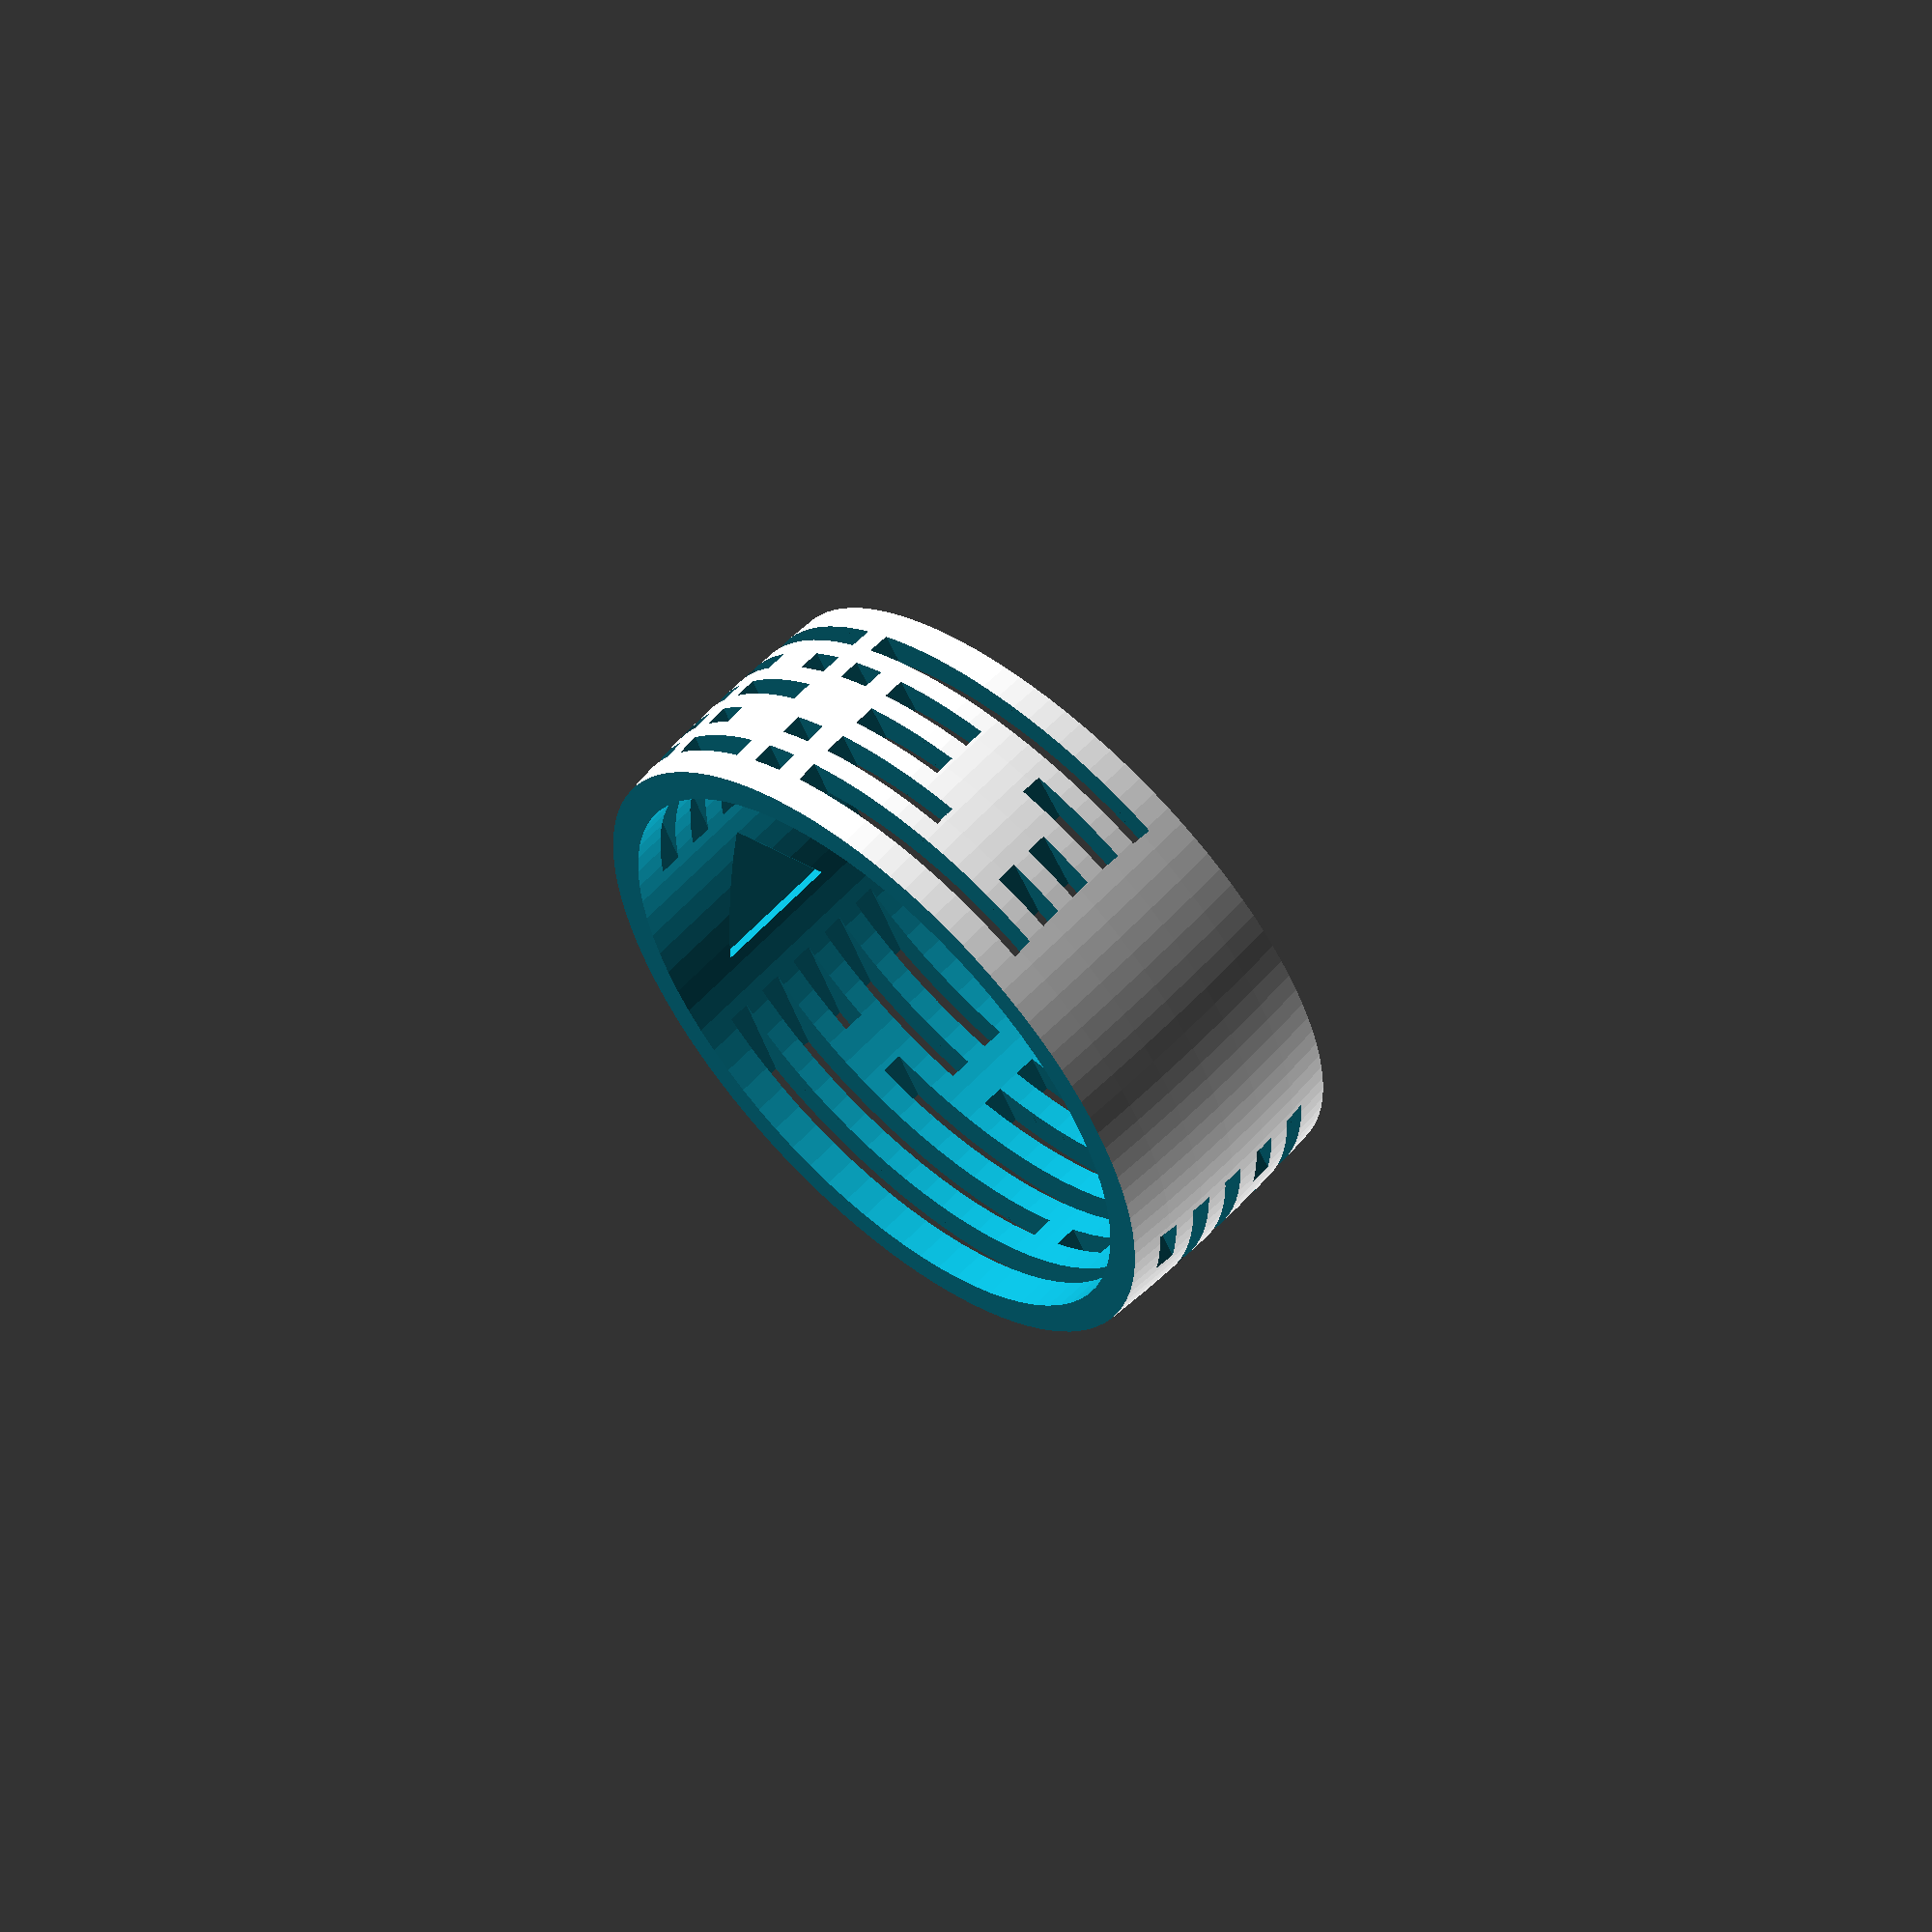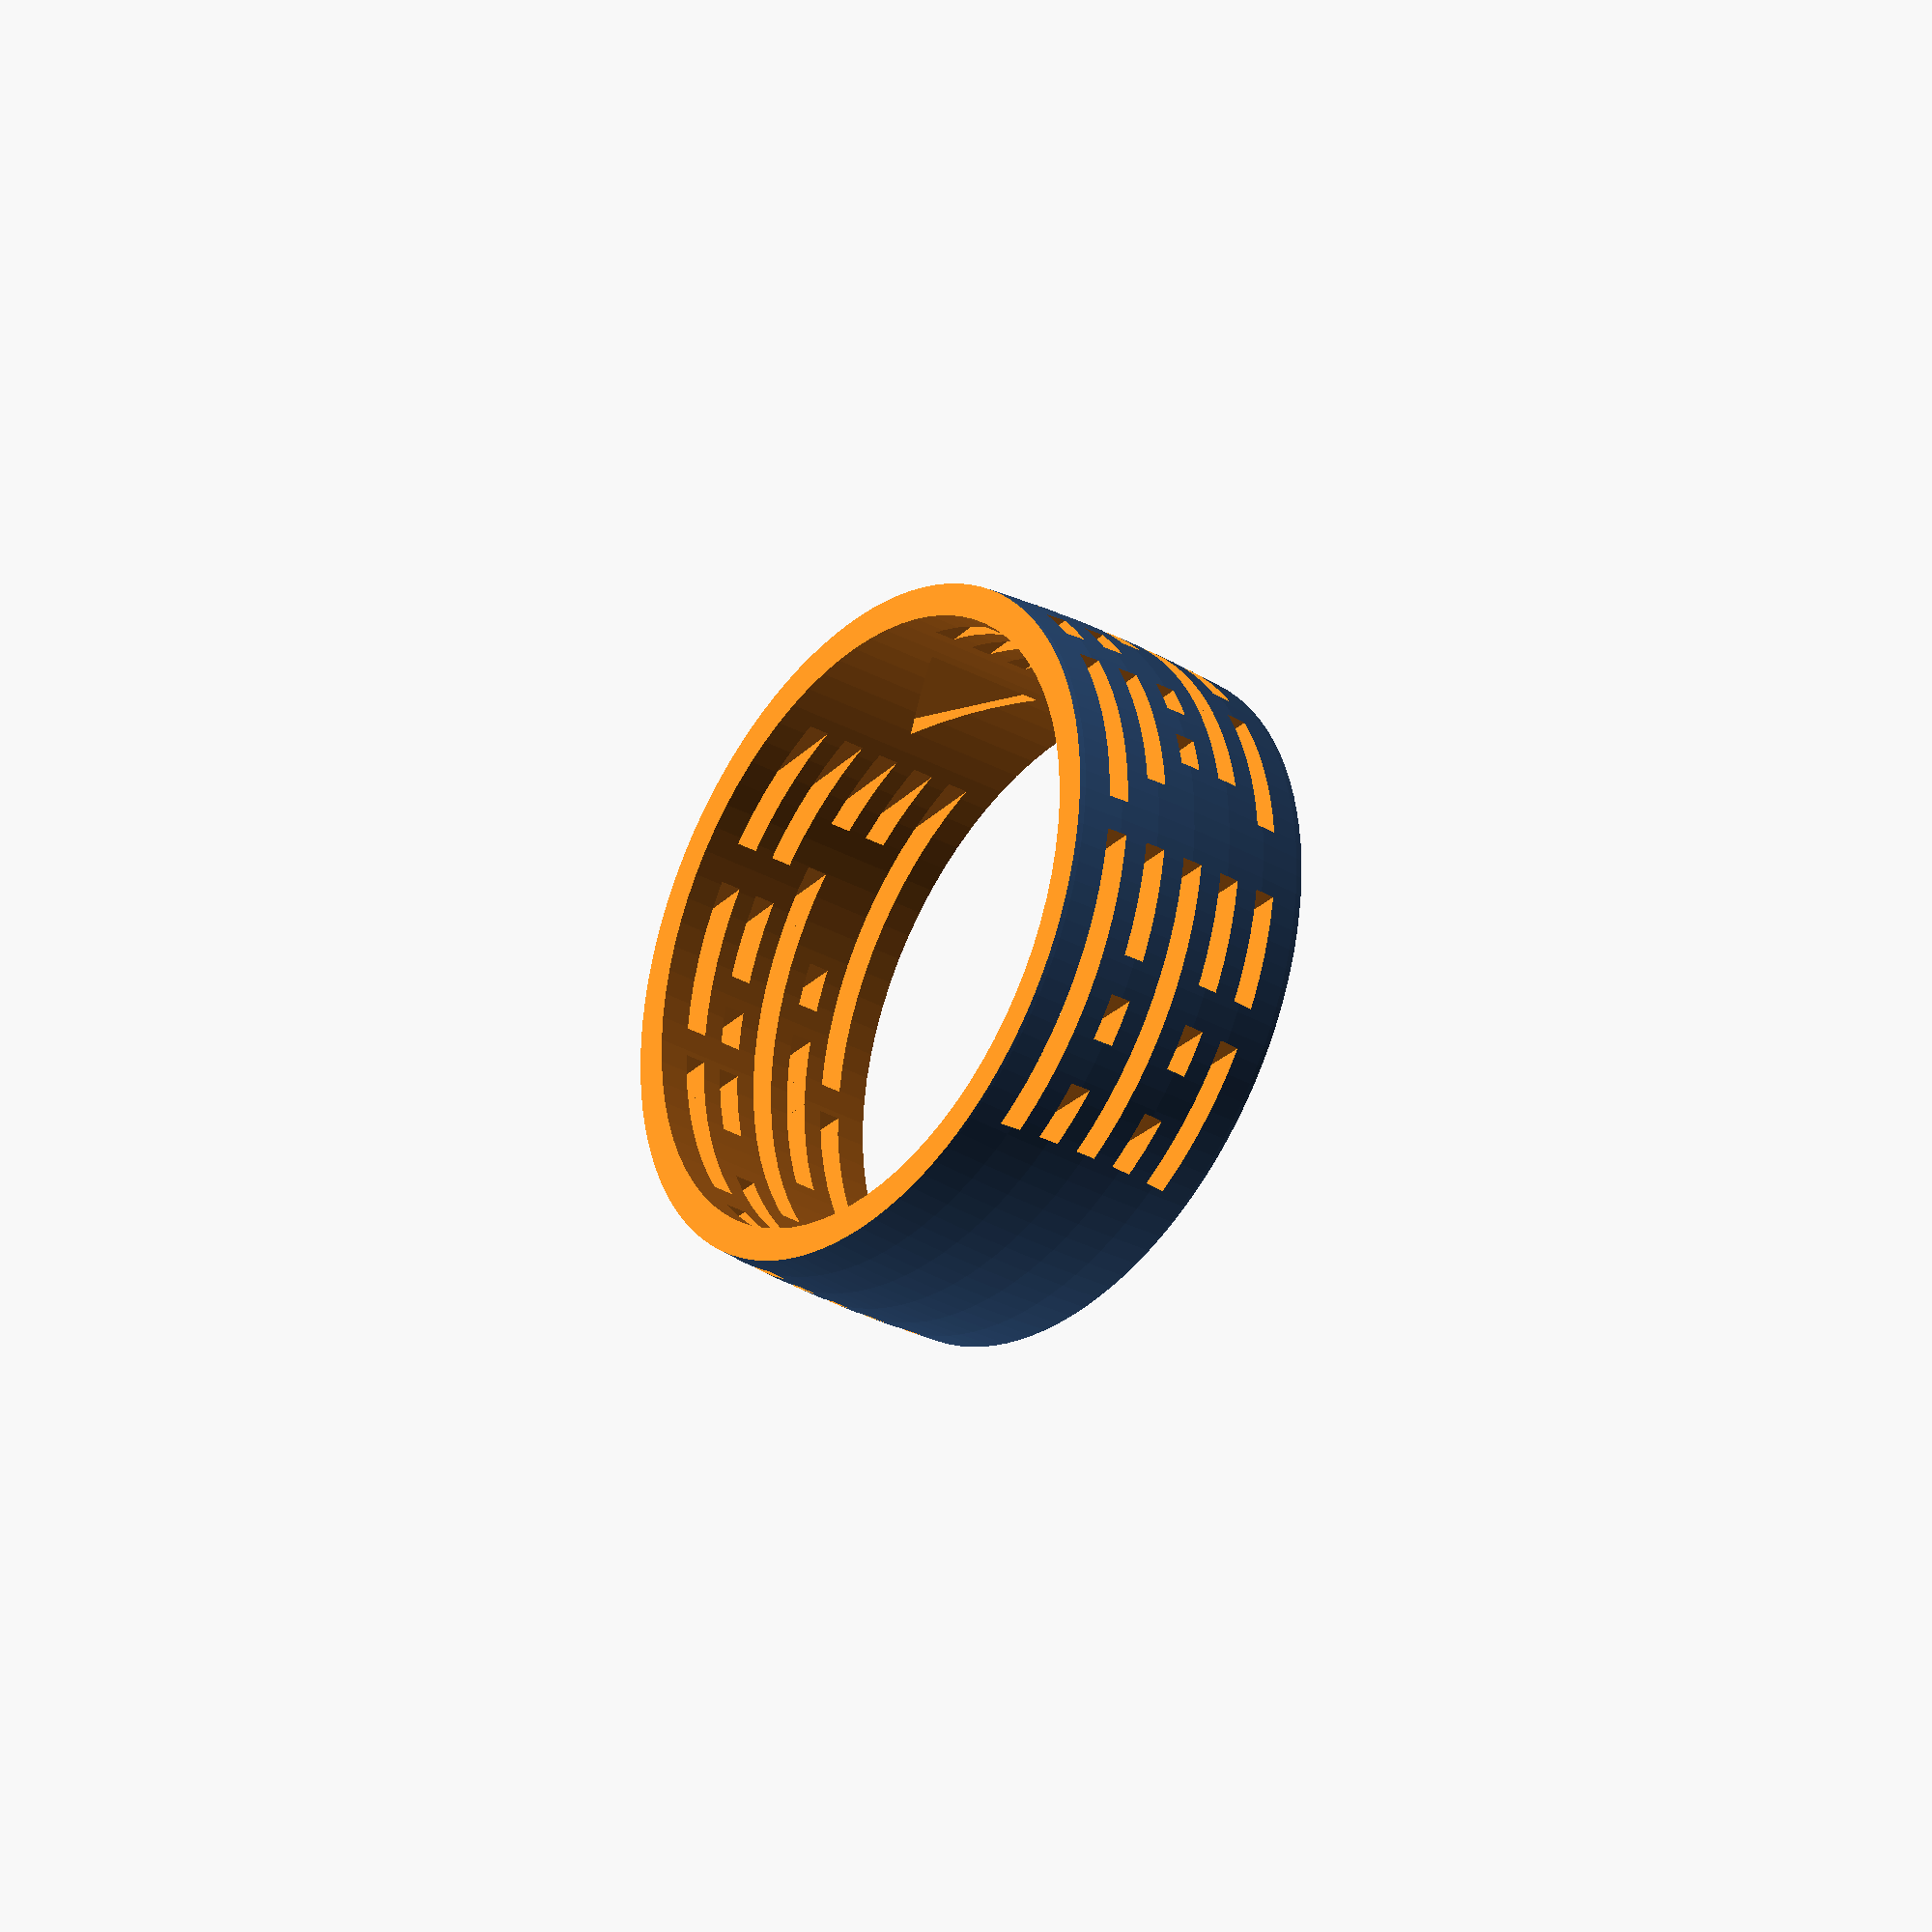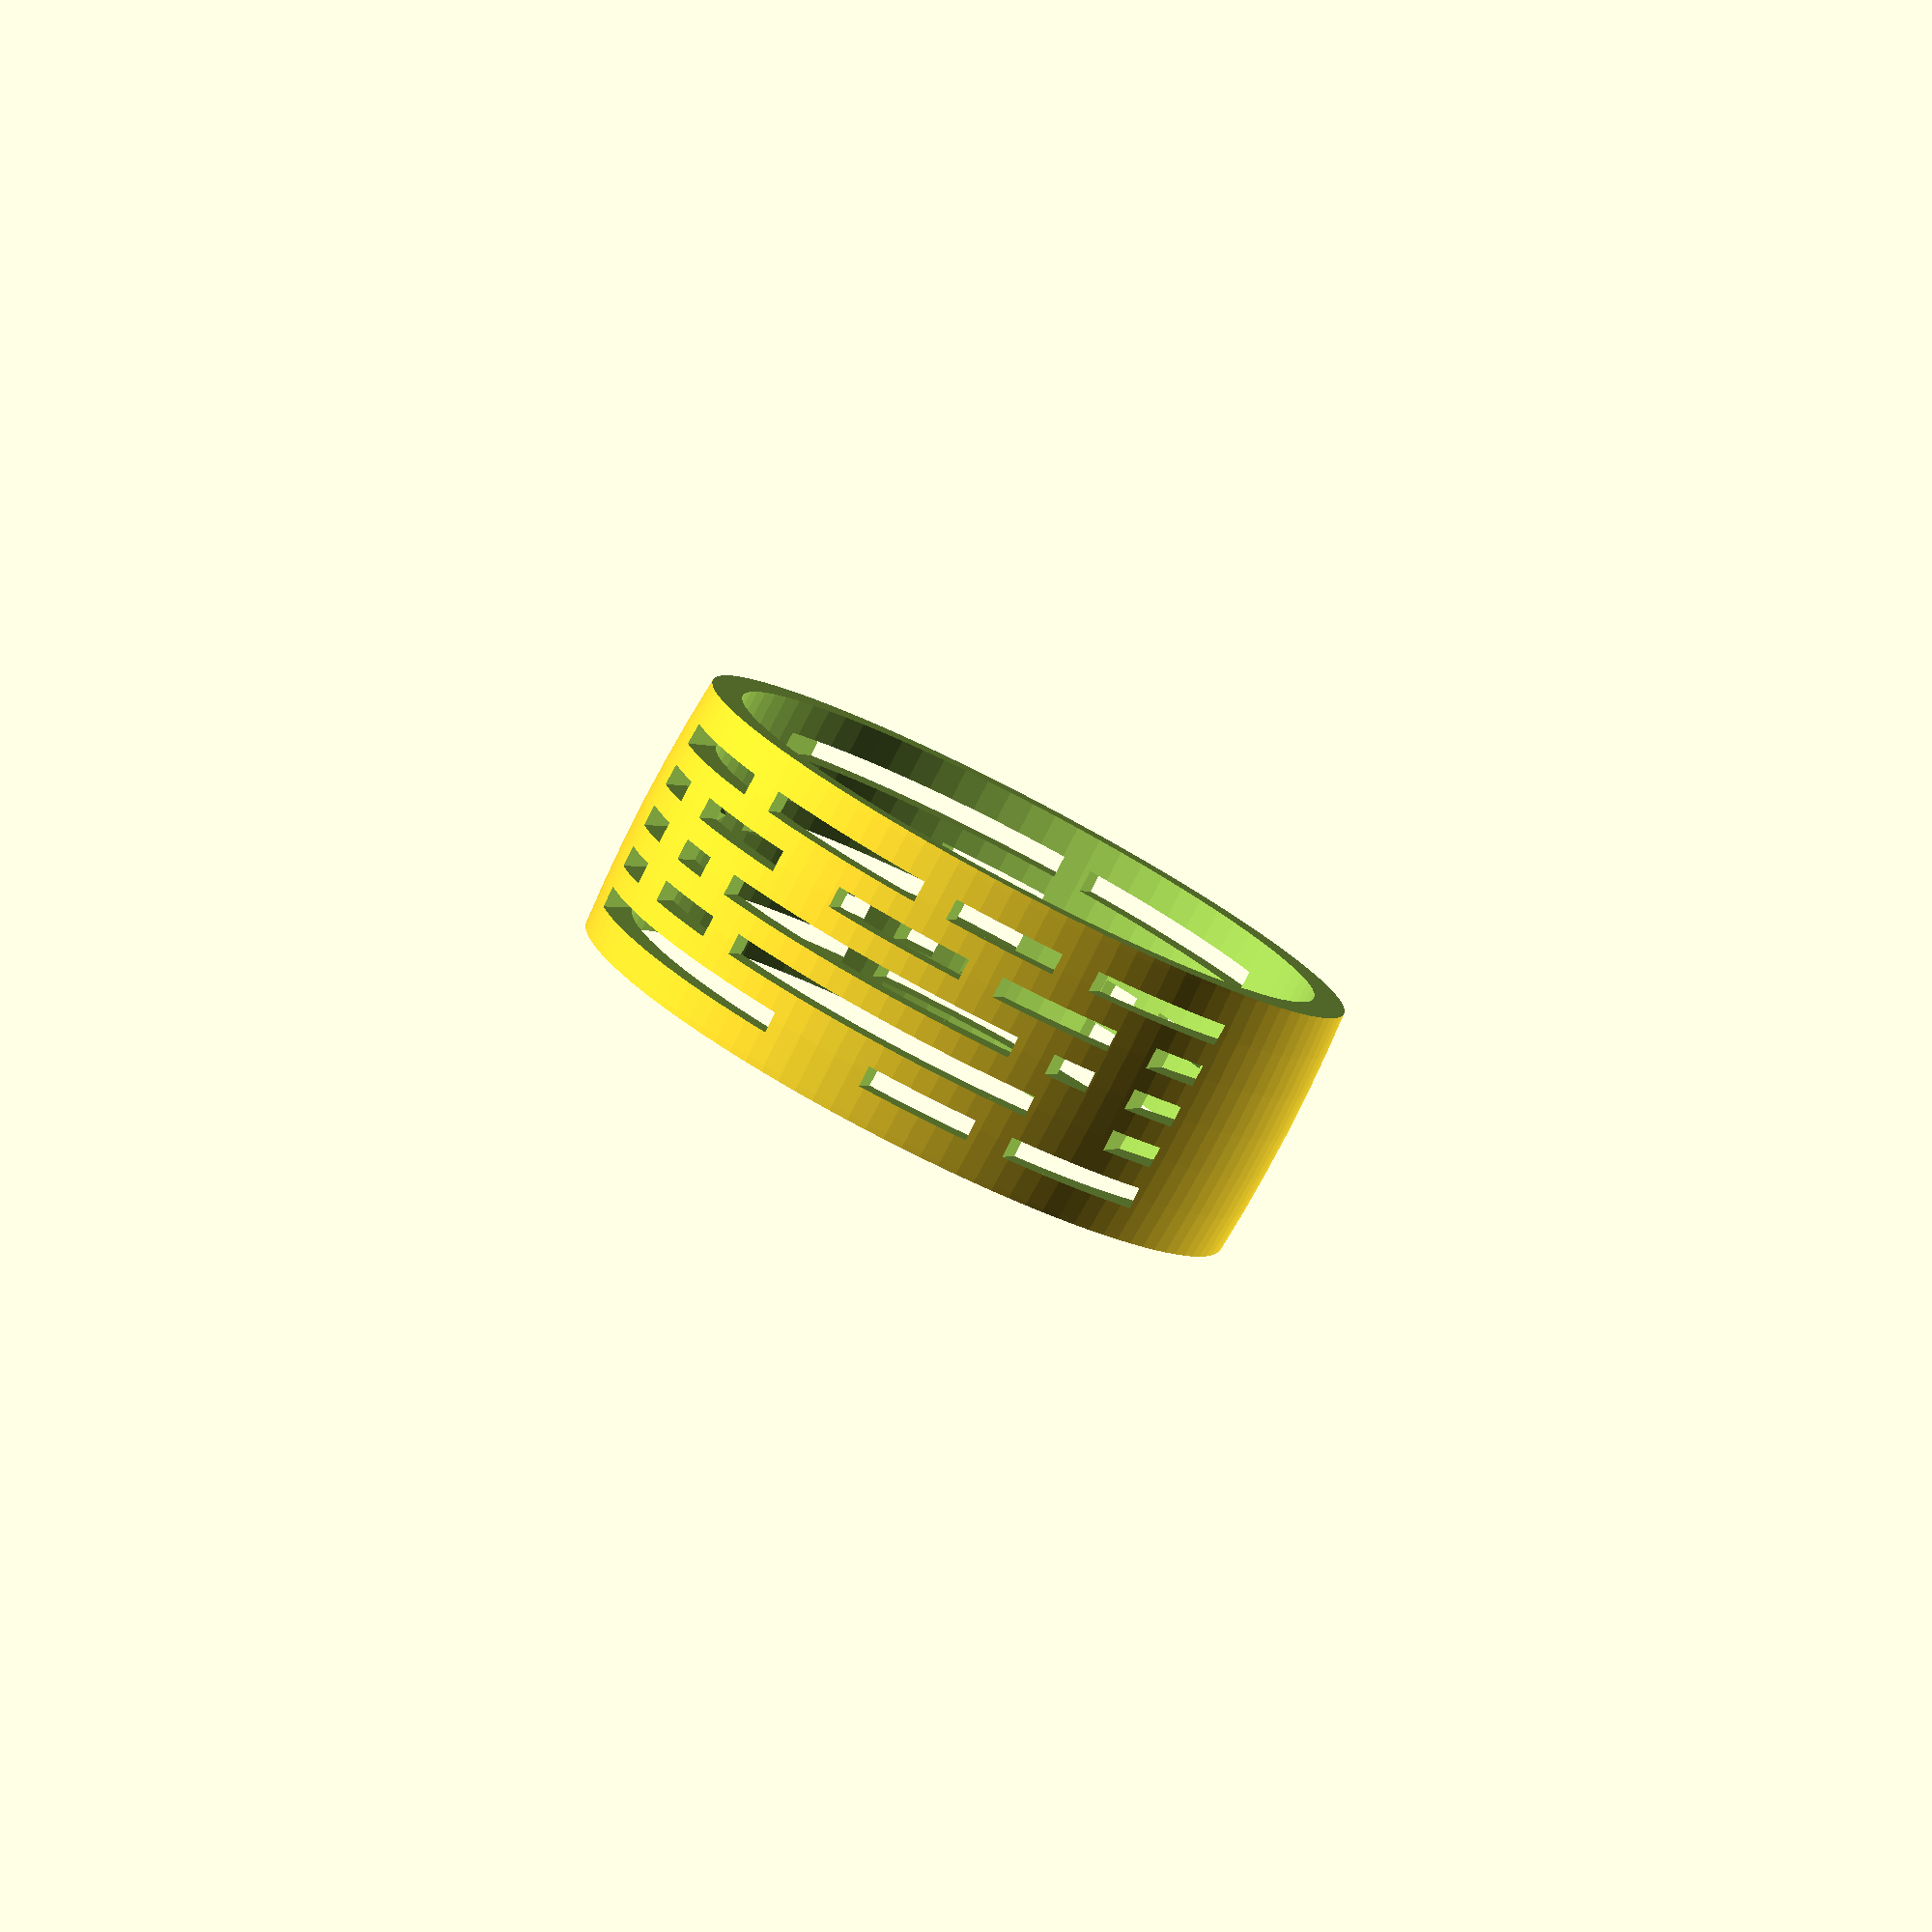
<openscad>
// Slightly bulging outside//

// PARAMETERS:START //
// The pattern as an array of arrays of 1/0 pixels
pattern = [
	[1,1,1,0,1,1,1,0,0,0,1,1,1,0,1,1,1],
	[1,0,1,0,0,0,1,0,0,0,1,0,1,0,0,0,1],
	[1,0,1,0,1,1,1,0,0,0,1,0,1,0,0,0,1],
	[1,0,1,0,1,0,0,0,0,0,1,0,1,0,0,0,1],
	[1,1,1,0,1,1,1,0,1,0,1,1,1,0,0,0,1]
];

// Ring radius (in mm)
ringRadius = 8.28; 

// PARAMETERS:END //

// Eye distance (in mm, fixed)
eyeDistance = 180;

pixelWidth = ringRadius/9;
pixelHeight = ringRadius/7.1429;
ringWall = 1;

xPixels = len(pattern[0]);
yPixels = len(pattern);
ringResolution=80;
deltaX=atan(pixelWidth/eyeDistance); //how many degrees per pixel angle from the viewing point.
deltaY=atan(pixelHeight/eyeDistance); //how many degrees per pixel angle from the viewing point.


			

rotate([180,0,0]) difference() {
		difference() {
			//cylinder(h=pixelHeight*(yPixels+6), r=ringRadius+ringWall, $fn= ringResolution, center =true);
			scale([1,1,2.2]){sphere(r=ringRadius+ringWall, $fn= ringResolution+30 );}


			translate([0,0,-1])
			cylinder(h=pixelHeight*7+2, r=ringRadius, $fn= ringResolution, center =true);
			rotate([90,0,0])
			cylinder(h=ringRadius*2+.4, r=2, $fn= 3, center =true);


		//slice the top and bottom along the radial angle of the sweetspot
			translate([eyeDistance,-ringRadius,0])
			rotate([0,((yPixels+1)/2)*deltaY,180])
			translate([-eyeDistance/2,-ringRadius*2.5,-ringRadius*3])
		 	cube(size=[eyeDistance*3,ringRadius*3,ringRadius*3],center=false);

			translate([eyeDistance,ringRadius,0])
			rotate([0,((yPixels+1)/2)*deltaY,0])
			translate([-eyeDistance*2,-ringRadius*2.5,0])
		 	cube(size=[eyeDistance*2,ringRadius*3,ringRadius*3],center=false);
		
	}

	translate([eyeDistance,0,0]) {
		for(i=[0:xPixels-1]){
			for(j=[0:yPixels-1]){
				rotate([0,(j-(yPixels-1)/2)*deltaY,(i-xPixels*.5+.5)*deltaX])
				translate([-eyeDistance/2,0,0])
				if (pattern[j][i]==1)
				{
					translate([-eyeDistance/2,0,0])
					cube(size=[eyeDistance,pixelWidth*1.08,pixelHeight/2],center=true);
				}else{
					translate([-round(rands(0,1,1)[0])*eyeDistance,0,0])
					cube(size=[eyeDistance,pixelWidth*1.08,pixelHeight/2],center=true);
				}
				
			}
		}
	}
}
</openscad>
<views>
elev=120.5 azim=120.2 roll=317.5 proj=o view=solid
elev=31.0 azim=1.7 roll=230.9 proj=o view=solid
elev=80.8 azim=250.5 roll=152.7 proj=o view=solid
</views>
